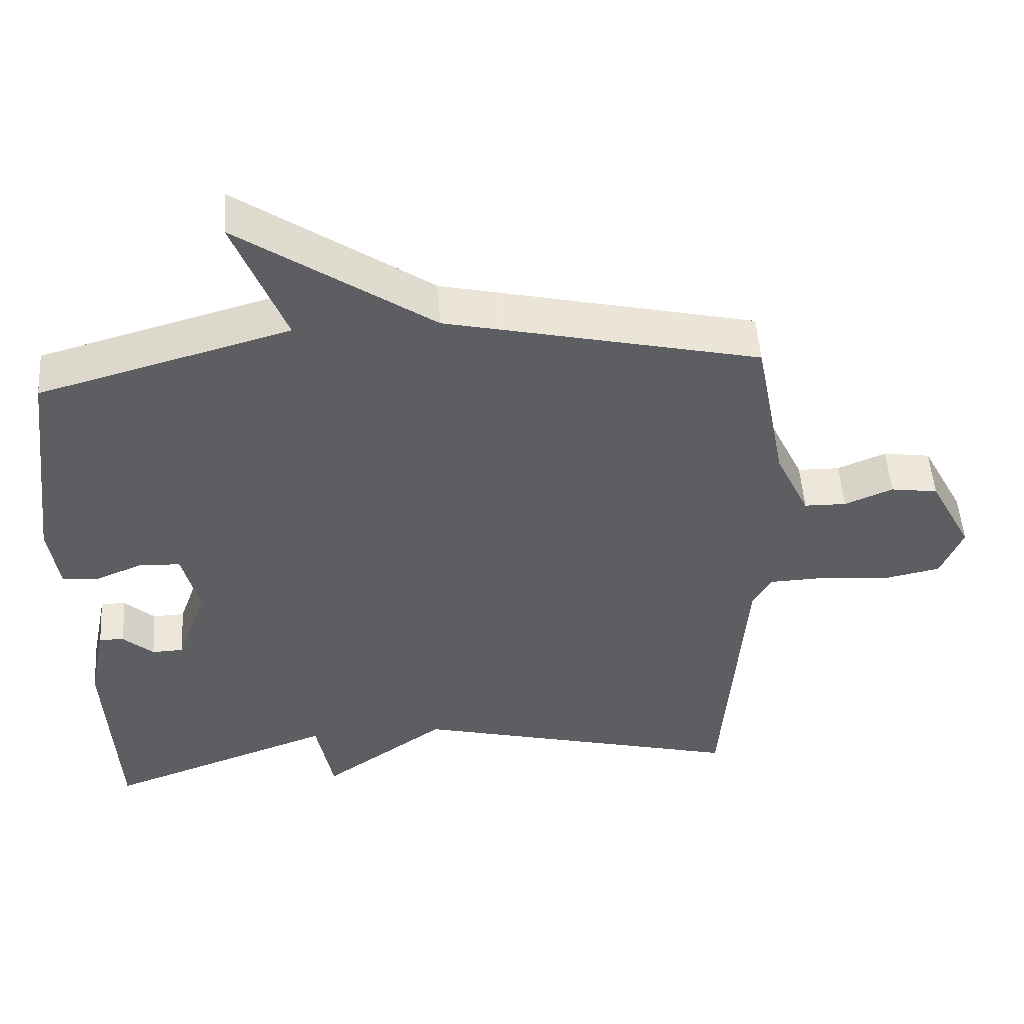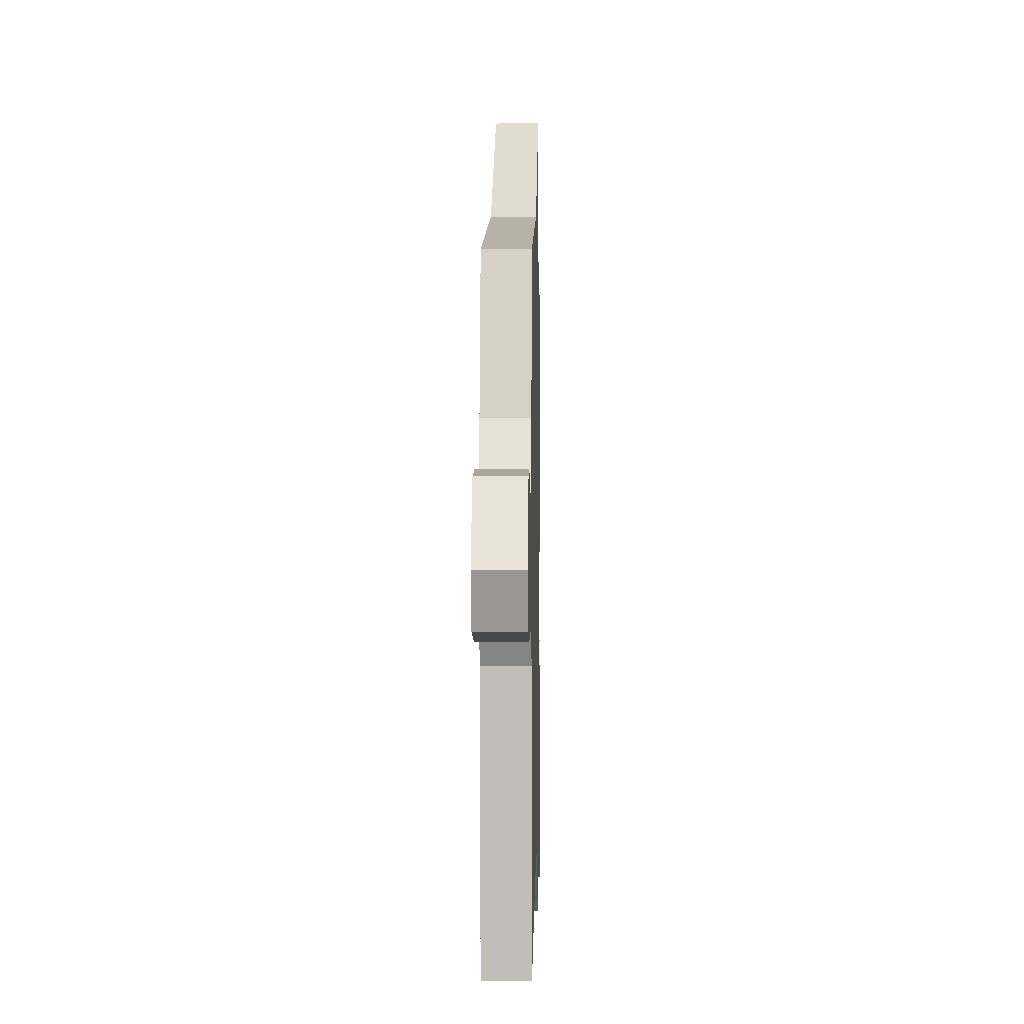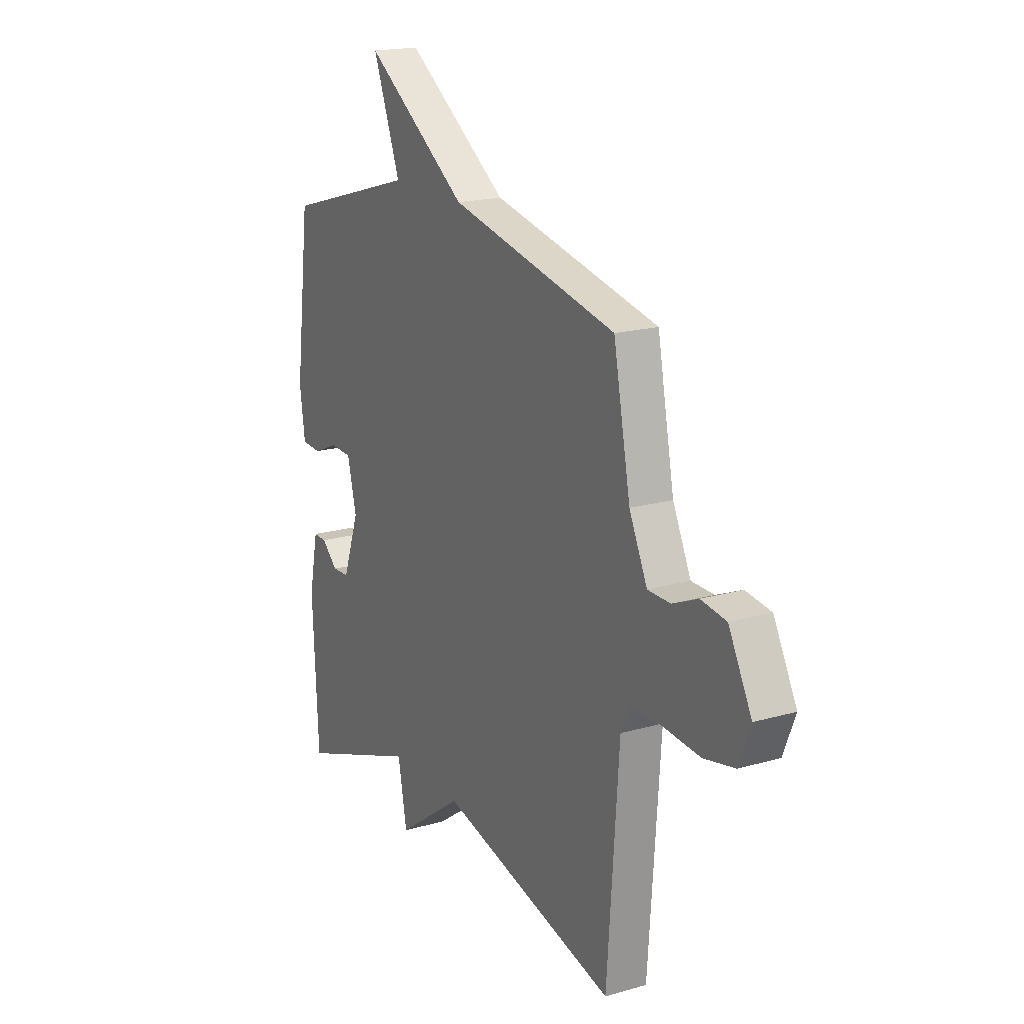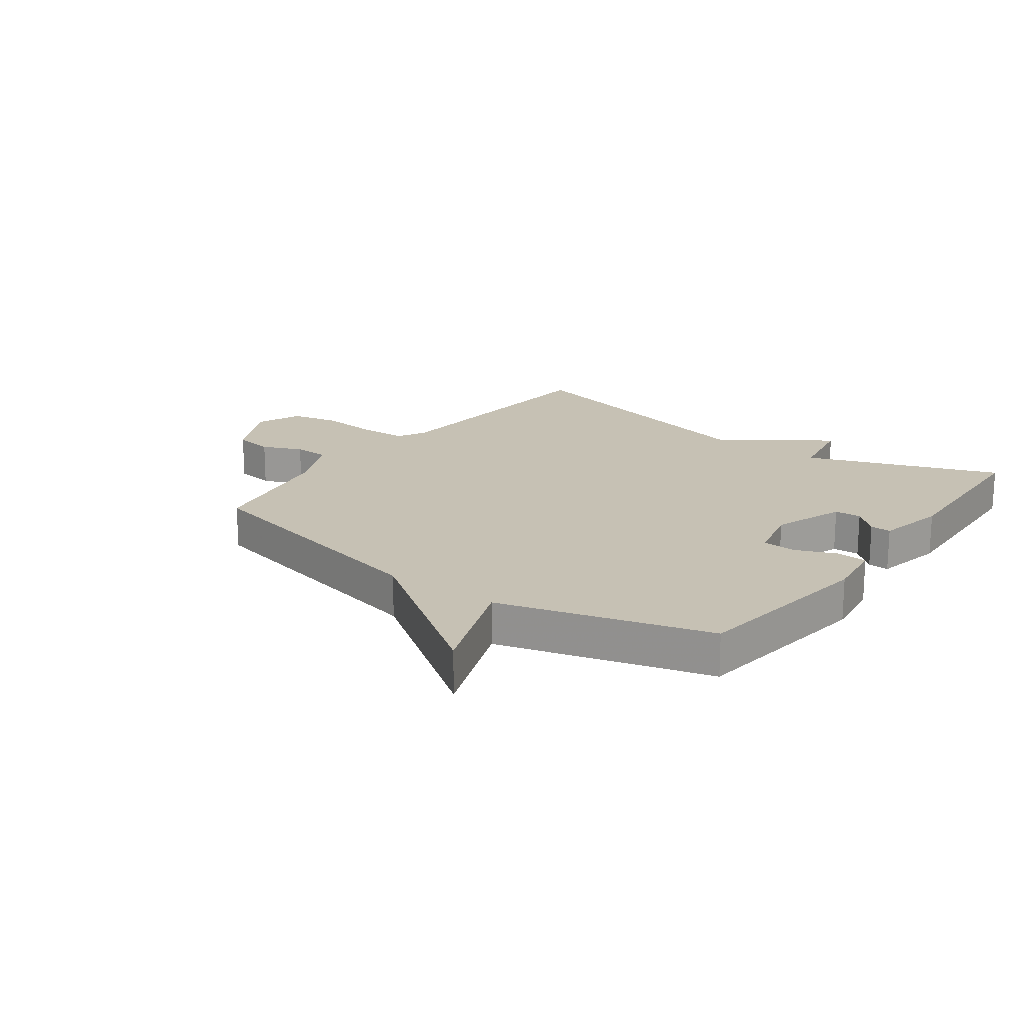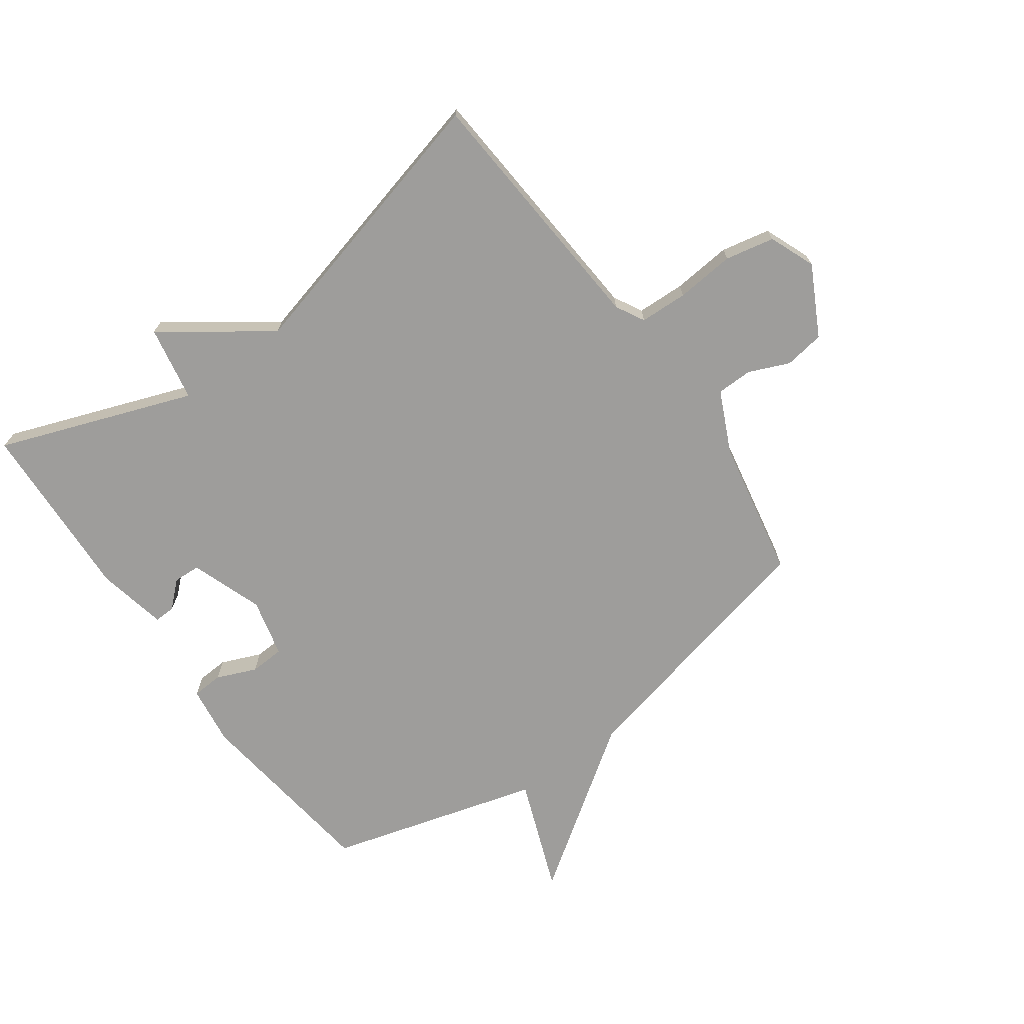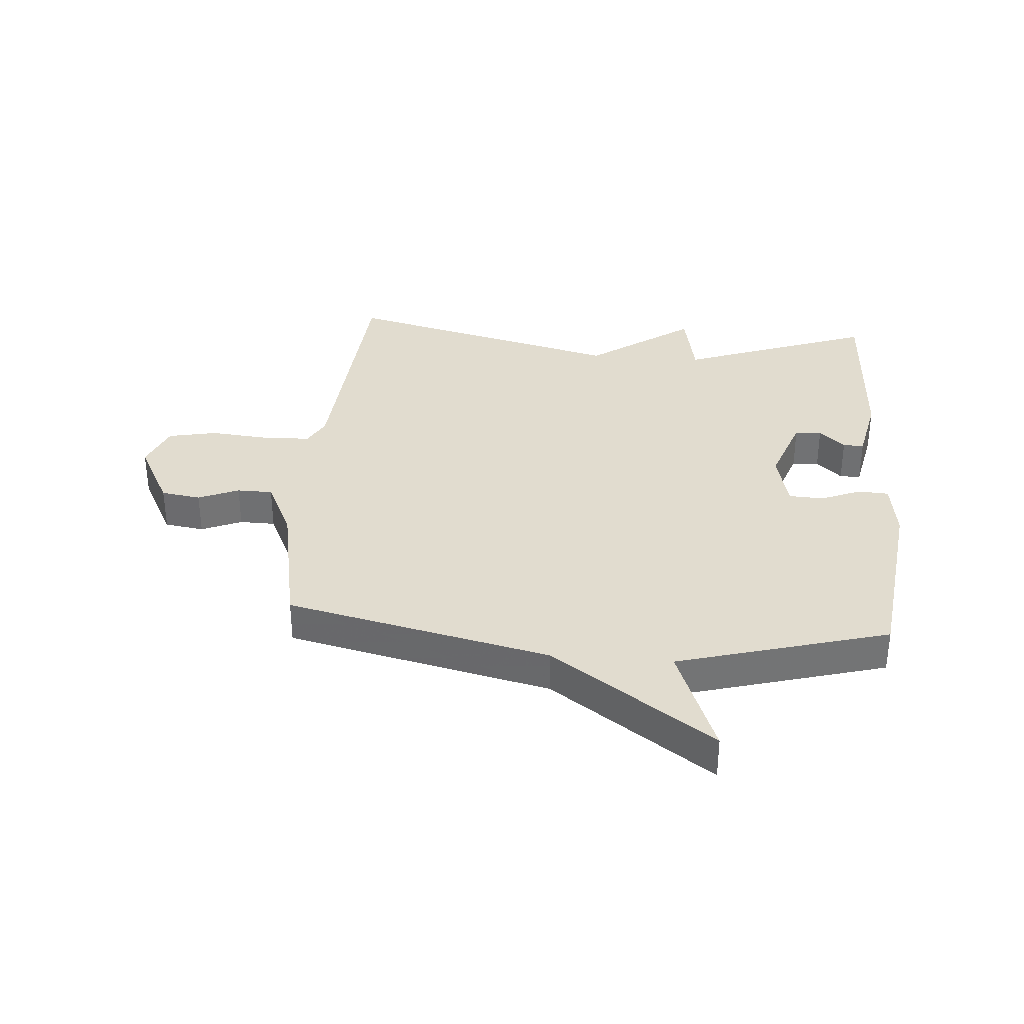
<metadata>
{"format":"obj","ext":"obj","renderer":"f3d","projection":"perspective","resolution":1024,"background":"white","views":[{"elev":51.2,"azim":176.2,"up":"+Z"},{"elev":-0.4,"azim":-88.7,"up":"+Z"},{"elev":18.3,"azim":-119.0,"up":"+Z"},{"elev":18.6,"azim":36.5,"up":"+Y"},{"elev":-70.5,"azim":-144.2,"up":"+Y"},{"elev":34.3,"azim":4.6,"up":"+Y"}]}
</metadata>
<code>
v -0.5 0.07 0.5
v -0.055 0.07 0.601
v 0.218 0.07 0.791
v 0.145 0.07 0.601
v 0.5 0.07 0.5
v 0.54 0.07 0.18
v 0.526 0.07 0.08
v 0.474 0.07 0.077
v 0.407 0.07 0.105
v 0.349 0.07 0.102
v 0.325 0.07 0.004
v 0.368 0.07 -0.117
v 0.413 0.07 -0.119
v 0.456 0.07 -0.08
v 0.491 0.07 -0.079
v 0.515 0.07 -0.196
v 0.5 0.07 -0.5
v 0.175 0.07 -0.38
v 0.151 0.07 -0.506
v -0.025 0.07 -0.38
v -0.5 0.07 -0.5
v -0.531 0.07 -0.069
v -0.557 0.07 -0.021
v -0.637 0.07 -0.018
v -0.736 0.07 -0.027
v -0.818 0.07 -0.01
v -0.849 0.07 0.067
v -0.788 0.07 0.183
v -0.721 0.07 0.193
v -0.653 0.07 0.164
v -0.593 0.07 0.165
v -0.545 0.07 0.267
v -0.5 0 0.5
v -0.055 0 0.601
v 0.218 0 0.791
v 0.145 0 0.601
v 0.5 0 0.5
v 0.54 0 0.18
v 0.526 0 0.08
v 0.474 0 0.077
v 0.407 0 0.105
v 0.349 0 0.102
v 0.325 0 0.004
v 0.368 0 -0.117
v 0.413 0 -0.119
v 0.456 0 -0.08
v 0.491 0 -0.079
v 0.515 0 -0.196
v 0.5 0 -0.5
v 0.175 0 -0.38
v 0.151 0 -0.506
v -0.025 0 -0.38
v -0.5 0 -0.5
v -0.531 0 -0.069
v -0.557 0 -0.021
v -0.637 0 -0.018
v -0.736 0 -0.027
v -0.818 0 -0.01
v -0.849 0 0.067
v -0.788 0 0.183
v -0.721 0 0.193
v -0.653 0 0.164
v -0.593 0 0.165
v -0.545 0 0.267
f 28 29 30
f 27 28 30
f 26 27 30
f 25 26 30
f 24 25 30
f 23 24 30 31
f 22 23 31 32
f 32 1 2
f 22 32 2
f 21 22 2
f 20 21 2
f 16 17 18
f 15 16 18
f 14 15 18
f 13 14 18
f 12 13 18
f 11 12 18
f 10 11 18
f 7 8 9
f 6 7 9
f 5 6 9
f 4 5 9
f 4 9 10
f 2 3 4
f 20 2 4
f 19 20 4
f 18 19 4
f 4 10 18
f 62 61 60
f 62 60 59
f 62 59 58
f 62 58 57
f 62 57 56
f 63 62 56 55
f 64 63 55 54
f 34 33 64
f 34 64 54
f 34 54 53
f 34 53 52
f 50 49 48
f 50 48 47
f 50 47 46
f 50 46 45
f 50 45 44
f 50 44 43
f 50 43 42
f 41 40 39
f 41 39 38
f 41 38 37
f 41 37 36
f 42 41 36
f 36 35 34
f 36 34 52
f 36 52 51
f 36 51 50
f 50 42 36
f 1 33 34 2
f 2 34 35 3
f 3 35 36 4
f 4 36 37 5
f 5 37 38 6
f 6 38 39 7
f 7 39 40 8
f 8 40 41 9
f 9 41 42 10
f 10 42 43 11
f 11 43 44 12
f 12 44 45 13
f 13 45 46 14
f 14 46 47 15
f 15 47 48 16
f 16 48 49 17
f 17 49 50 18
f 18 50 51 19
f 19 51 52 20
f 20 52 53 21
f 21 53 54 22
f 22 54 55 23
f 23 55 56 24
f 24 56 57 25
f 25 57 58 26
f 26 58 59 27
f 27 59 60 28
f 28 60 61 29
f 29 61 62 30
f 30 62 63 31
f 31 63 64 32
f 32 64 33 1

</code>
